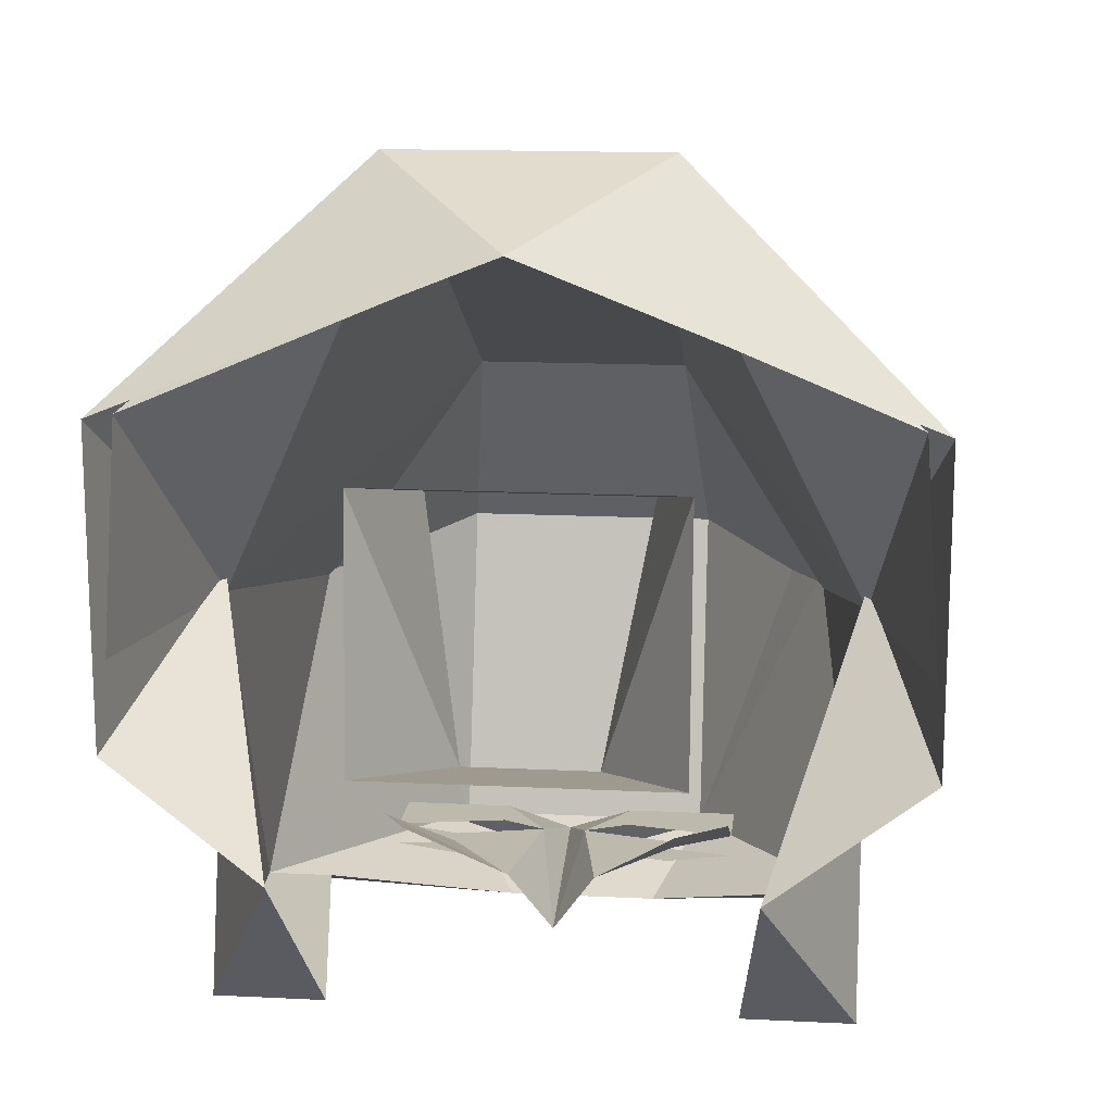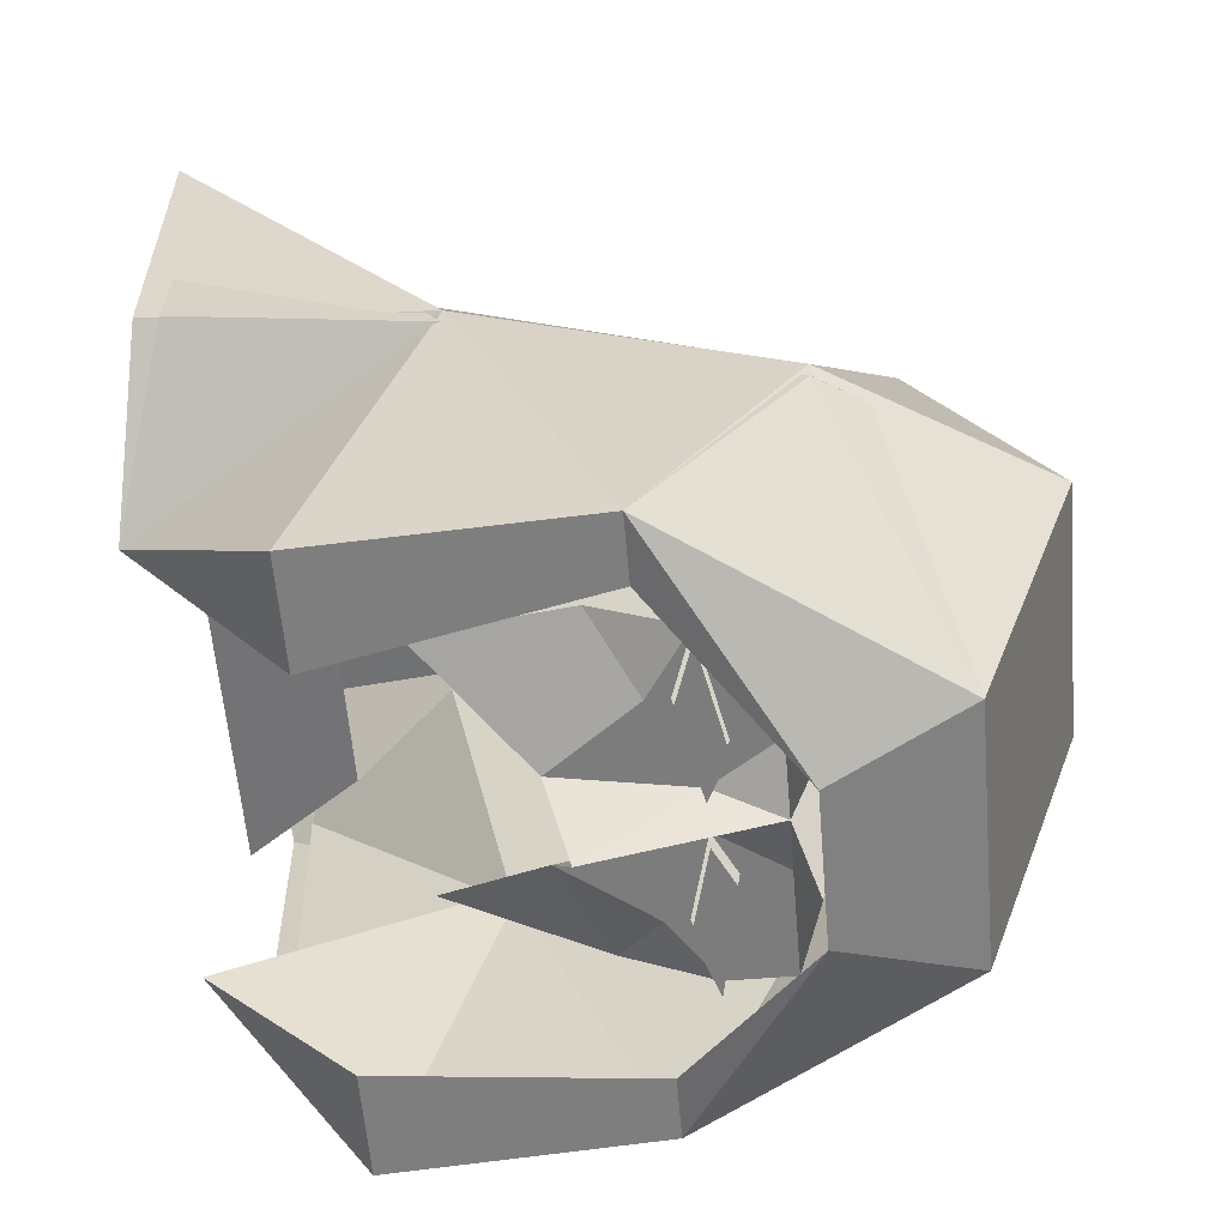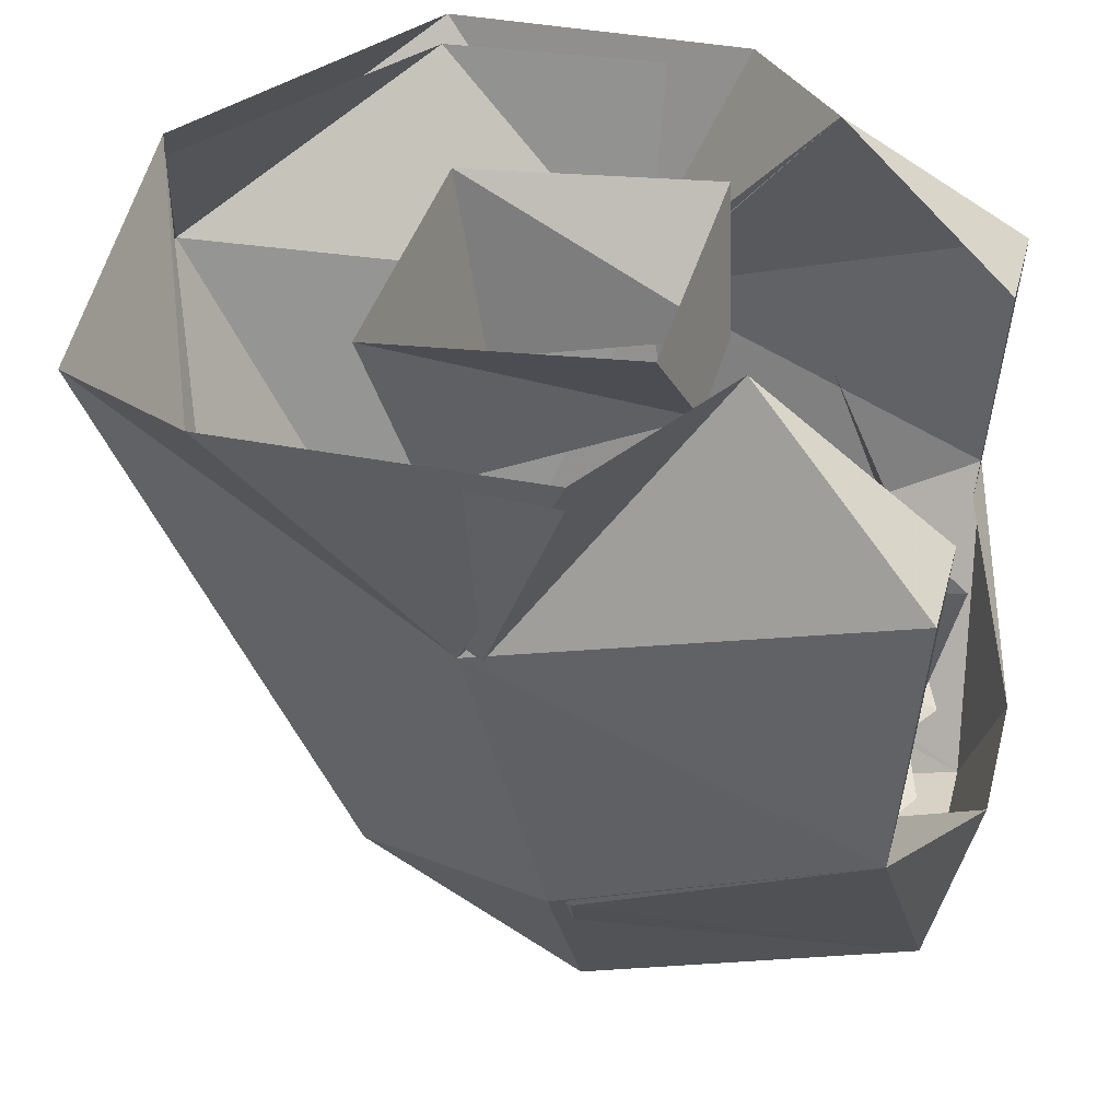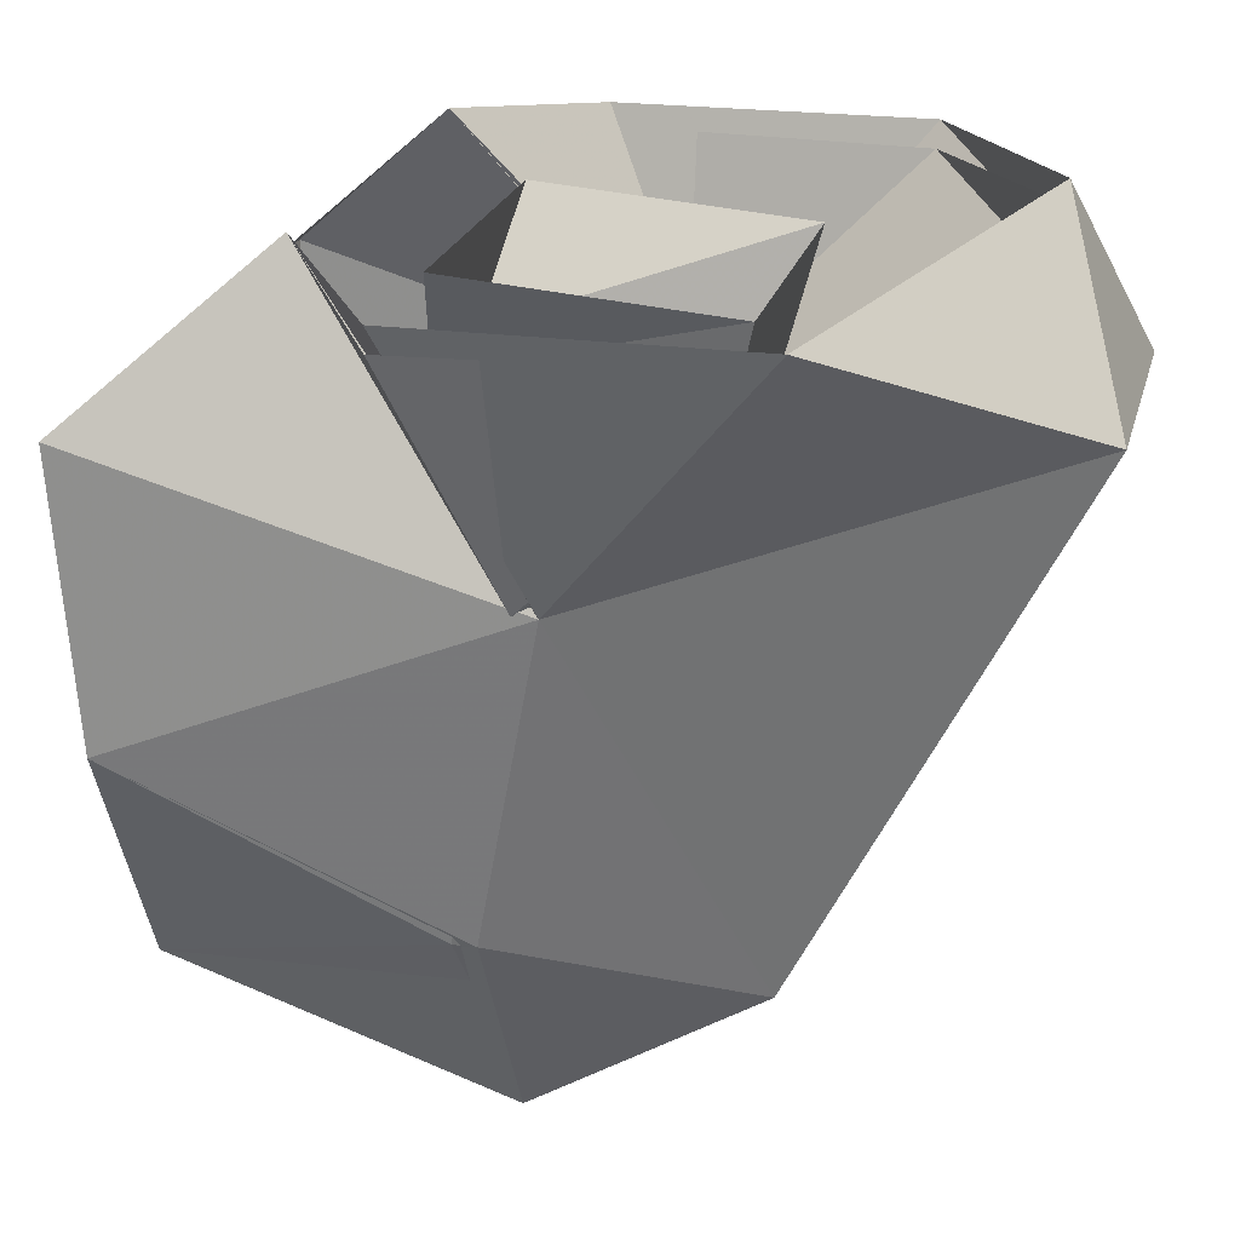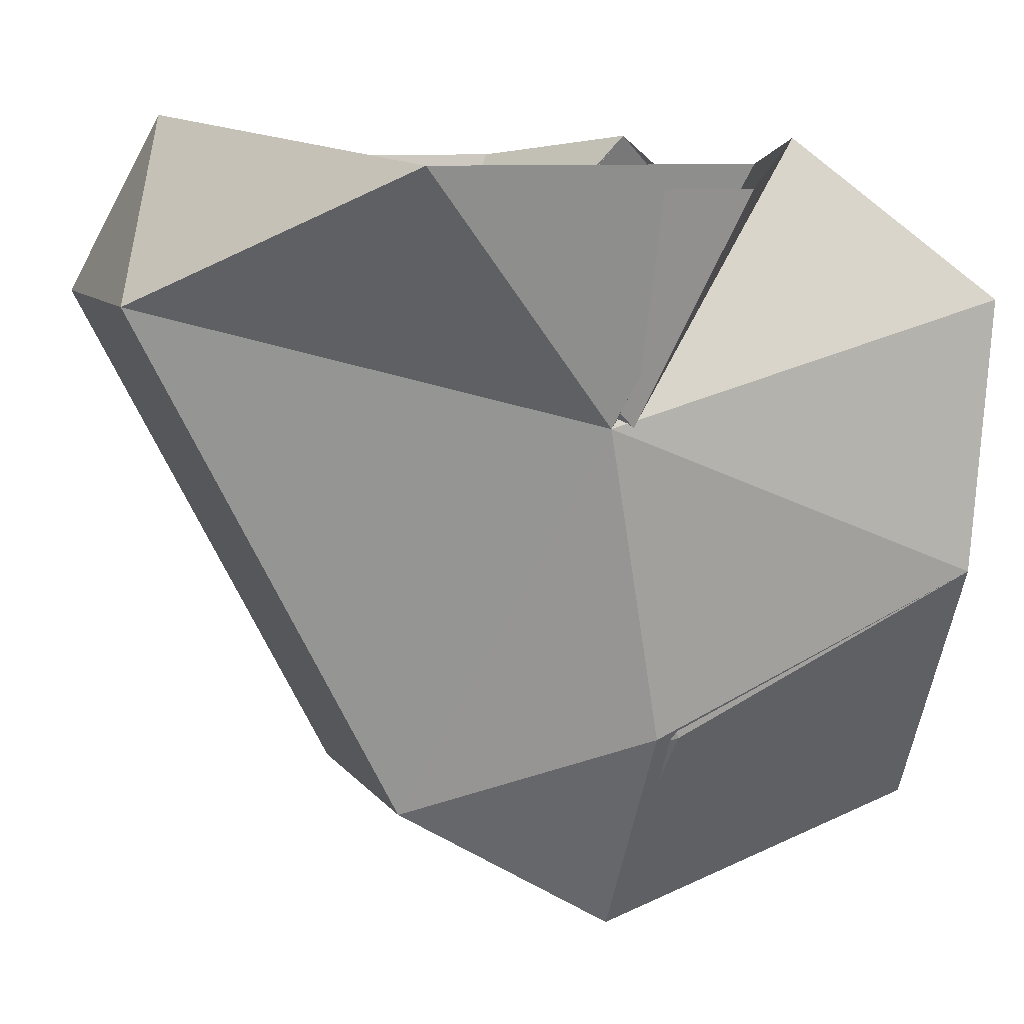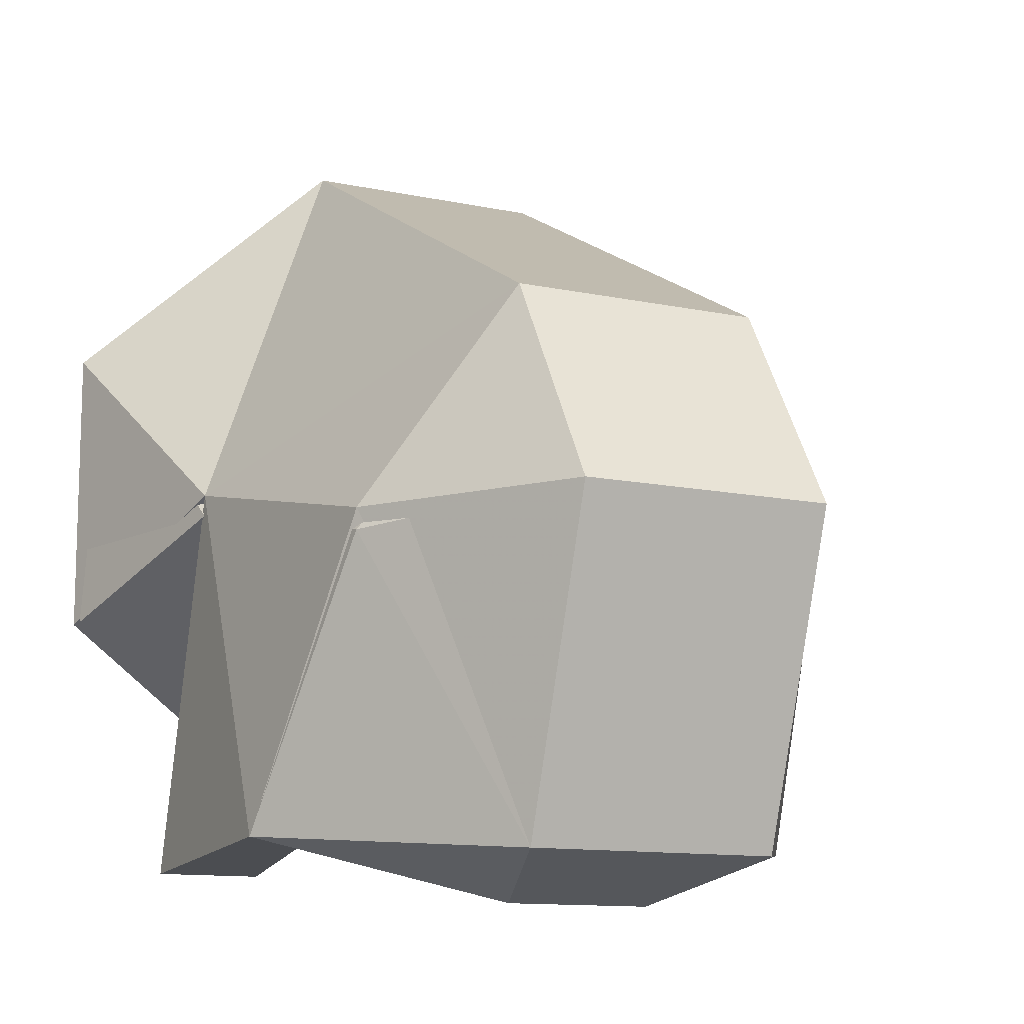
<metadata>
{"format":"obj","ext":"obj","renderer":"f3d","projection":"perspective","resolution":1024,"background":"white","views":[{"elev":15.0,"azim":-173.9,"up":"+Z"},{"elev":-58.8,"azim":-85.2,"up":"+Z"},{"elev":37.2,"azim":104.2,"up":"+Y"},{"elev":21.8,"azim":-76.5,"up":"+Y"},{"elev":8.5,"azim":70.7,"up":"+Y"},{"elev":-11.8,"azim":-27.0,"up":"+Z"}]}
</metadata>
<code>
v 0.1094 -1.359 -0.02344
v 0.125 -1.281 0.05469
v 0.1328 -1.281 -0.05469
v 0.07812 -1.266 -0.09375
v 0.1094 -1.32 -0.1562
v 0.1094 -1.414 -0.1484
v 0.09375 -1.469 -0.04688
v 0.03906 -1.5 0.03125
v 0.03906 -1.32 0.125
v 0 -1.266 0.1094
v -0.03906 -1.32 0.125
v -0.125 -1.281 0.05469
v -0.1094 -1.359 -0.02344
v -0.1328 -1.281 -0.05469
v -0.07812 -1.266 -0.09375
v -0.1094 -1.32 -0.1562
v -0.07031 -1.32 -0.1562
v -0.1094 -1.359 -0.01562
v -0.1328 -1.273 -0.05469
v -0.1328 -1.273 0.05469
v -0.04688 -1.32 0.1328
v 0 -1.258 0.1094
v 0.04688 -1.32 0.1328
v 0.1328 -1.273 0.05469
v 0.1094 -1.359 -0.01562
v 0.1328 -1.273 -0.05469
v 0.07031 -1.32 -0.1562
v 0.08594 -1.414 -0.1484
v 0.02344 -1.461 -0.1719
v 0.04688 -1.508 -0.1562
v 0.04688 -1.539 -0.03906
v -0.03906 -1.5 0.03125
v -0.04688 -1.508 -0.1562
v -0.03125 -1.461 -0.1719
v -0.1094 -1.414 -0.1484
v -0.09375 -1.469 -0.04688
v -0.04688 -1.539 -0.03906
v 0.04688 -1.547 -0.03906
v -0.04688 -1.547 -0.03906
v -0.09375 -1.469 -0.03906
v 0.09375 -1.469 -0.03906
v 0.04688 -1.5 0.03906
v -0.04688 -1.5 0.03906
v -0.08594 -1.414 -0.1484
v 0.03906 -1.422 -0.1406
v 0.0625 -1.43 -0.1406
v 0.007812 -1.43 -0.1406
v 0.02344 -1.438 -0.1406
v -0.007812 -1.43 -0.1406
v -0.0625 -1.43 -0.1406
v -0.03906 -1.422 -0.1406
v -0.02344 -1.438 -0.1406
v 0.05469 -1.289 0.03125
v 0.03906 -1.352 0.01562
v 0.02344 -1.32 -0.07031
v 0.05469 -1.281 -0.0625
v -0.05469 -1.281 -0.0625
v -0.02344 -1.32 -0.07031
v -0.05469 -1.289 0.03125
v -0.03906 -1.352 0.01562
v -0.04688 -1.344 -0.1016
v -0.01562 -1.383 -0.1328
v -0.0625 -1.398 -0.1172
v -0.03906 -1.414 -0.1328
v -0.0625 -1.43 -0.1328
v -0.03906 -1.422 -0.1328
v -0.007812 -1.43 -0.1328
v 0 -1.391 -0.1562
v 0 -1.422 -0.1484
v 0 -1.453 -0.1406
v -0.02344 -1.453 -0.1328
v -0.02344 -1.438 -0.1328
v -0.0625 -1.453 -0.1328
v -0.02344 -1.461 -0.1484
v 0.0625 -1.398 -0.1172
v 0.01562 -1.383 -0.1328
v 0.04688 -1.344 -0.1016
v 0.03906 -1.414 -0.1328
v 0.007812 -1.43 -0.1328
v 0.02344 -1.453 -0.1328
v 0.02344 -1.461 -0.1484
v 0.0625 -1.453 -0.1328
v 0.0625 -1.43 -0.1328
v 0.02344 -1.438 -0.1328
v 0.03906 -1.422 -0.1328
f 1 2 3
f 1 3 4
f 1 4 5
f 1 5 6
f 1 6 7
f 1 7 8
f 1 8 9
f 1 9 2
f 2 9 10
f 10 9 11
f 10 11 12
f 12 11 13
f 12 13 14
f 14 13 15
f 15 13 16
f 15 16 17
f 4 27 5
f 5 27 28
f 5 28 6
f 28 29 6
f 6 29 30
f 6 30 7
f 7 30 31
f 7 31 8
f 8 31 32
f 8 32 11
f 8 11 9
f 33 30 29
f 33 29 34
f 33 34 35
f 33 35 36
f 33 36 37
f 33 37 30
f 35 16 13
f 35 13 36
f 36 13 32
f 36 32 37
f 37 32 31
f 37 31 30
f 17 16 35
f 17 35 44
f 35 34 44
f 13 11 32
f 15 17 16
f 15 16 18
f 15 18 19
f 19 18 20
f 20 18 21
f 20 21 22
f 22 21 23
f 22 23 24
f 24 23 25
f 24 25 26
f 26 25 4
f 4 25 5
f 4 5 27
f 5 6 27
f 27 6 28
f 28 6 29
f 33 30 38
f 33 38 39
f 33 39 40
f 33 40 35
f 33 35 34
f 33 34 30
f 30 34 29
f 30 29 6
f 30 6 41
f 30 41 38
f 38 41 42
f 38 42 39
f 39 42 43
f 39 43 40
f 40 43 18
f 40 18 35
f 35 18 16
f 17 44 16
f 16 44 35
f 35 44 34
f 43 42 23
f 43 23 21
f 43 21 18
f 25 23 42
f 25 42 41
f 25 41 6
f 25 6 5
f 45 46 47
f 47 46 48
f 49 50 51
f 50 49 52
f 53 54 55
f 53 55 56
f 56 55 57
f 57 55 58
f 57 58 59
f 59 58 60
f 59 60 54
f 59 54 53
f 61 62 63
f 63 62 64
f 63 64 65
f 65 64 66
f 66 64 67
f 67 64 62
f 67 62 68
f 67 68 69
f 67 69 70
f 67 70 71
f 67 71 72
f 72 71 65
f 65 71 73
f 73 71 74
f 74 71 70
f 75 76 77
f 76 75 78
f 76 78 79
f 76 79 68
f 68 79 69
f 69 79 70
f 70 79 80
f 70 80 81
f 81 80 82
f 82 80 83
f 83 80 84
f 84 80 79
f 85 78 83
f 83 78 75
f 85 79 78

</code>
